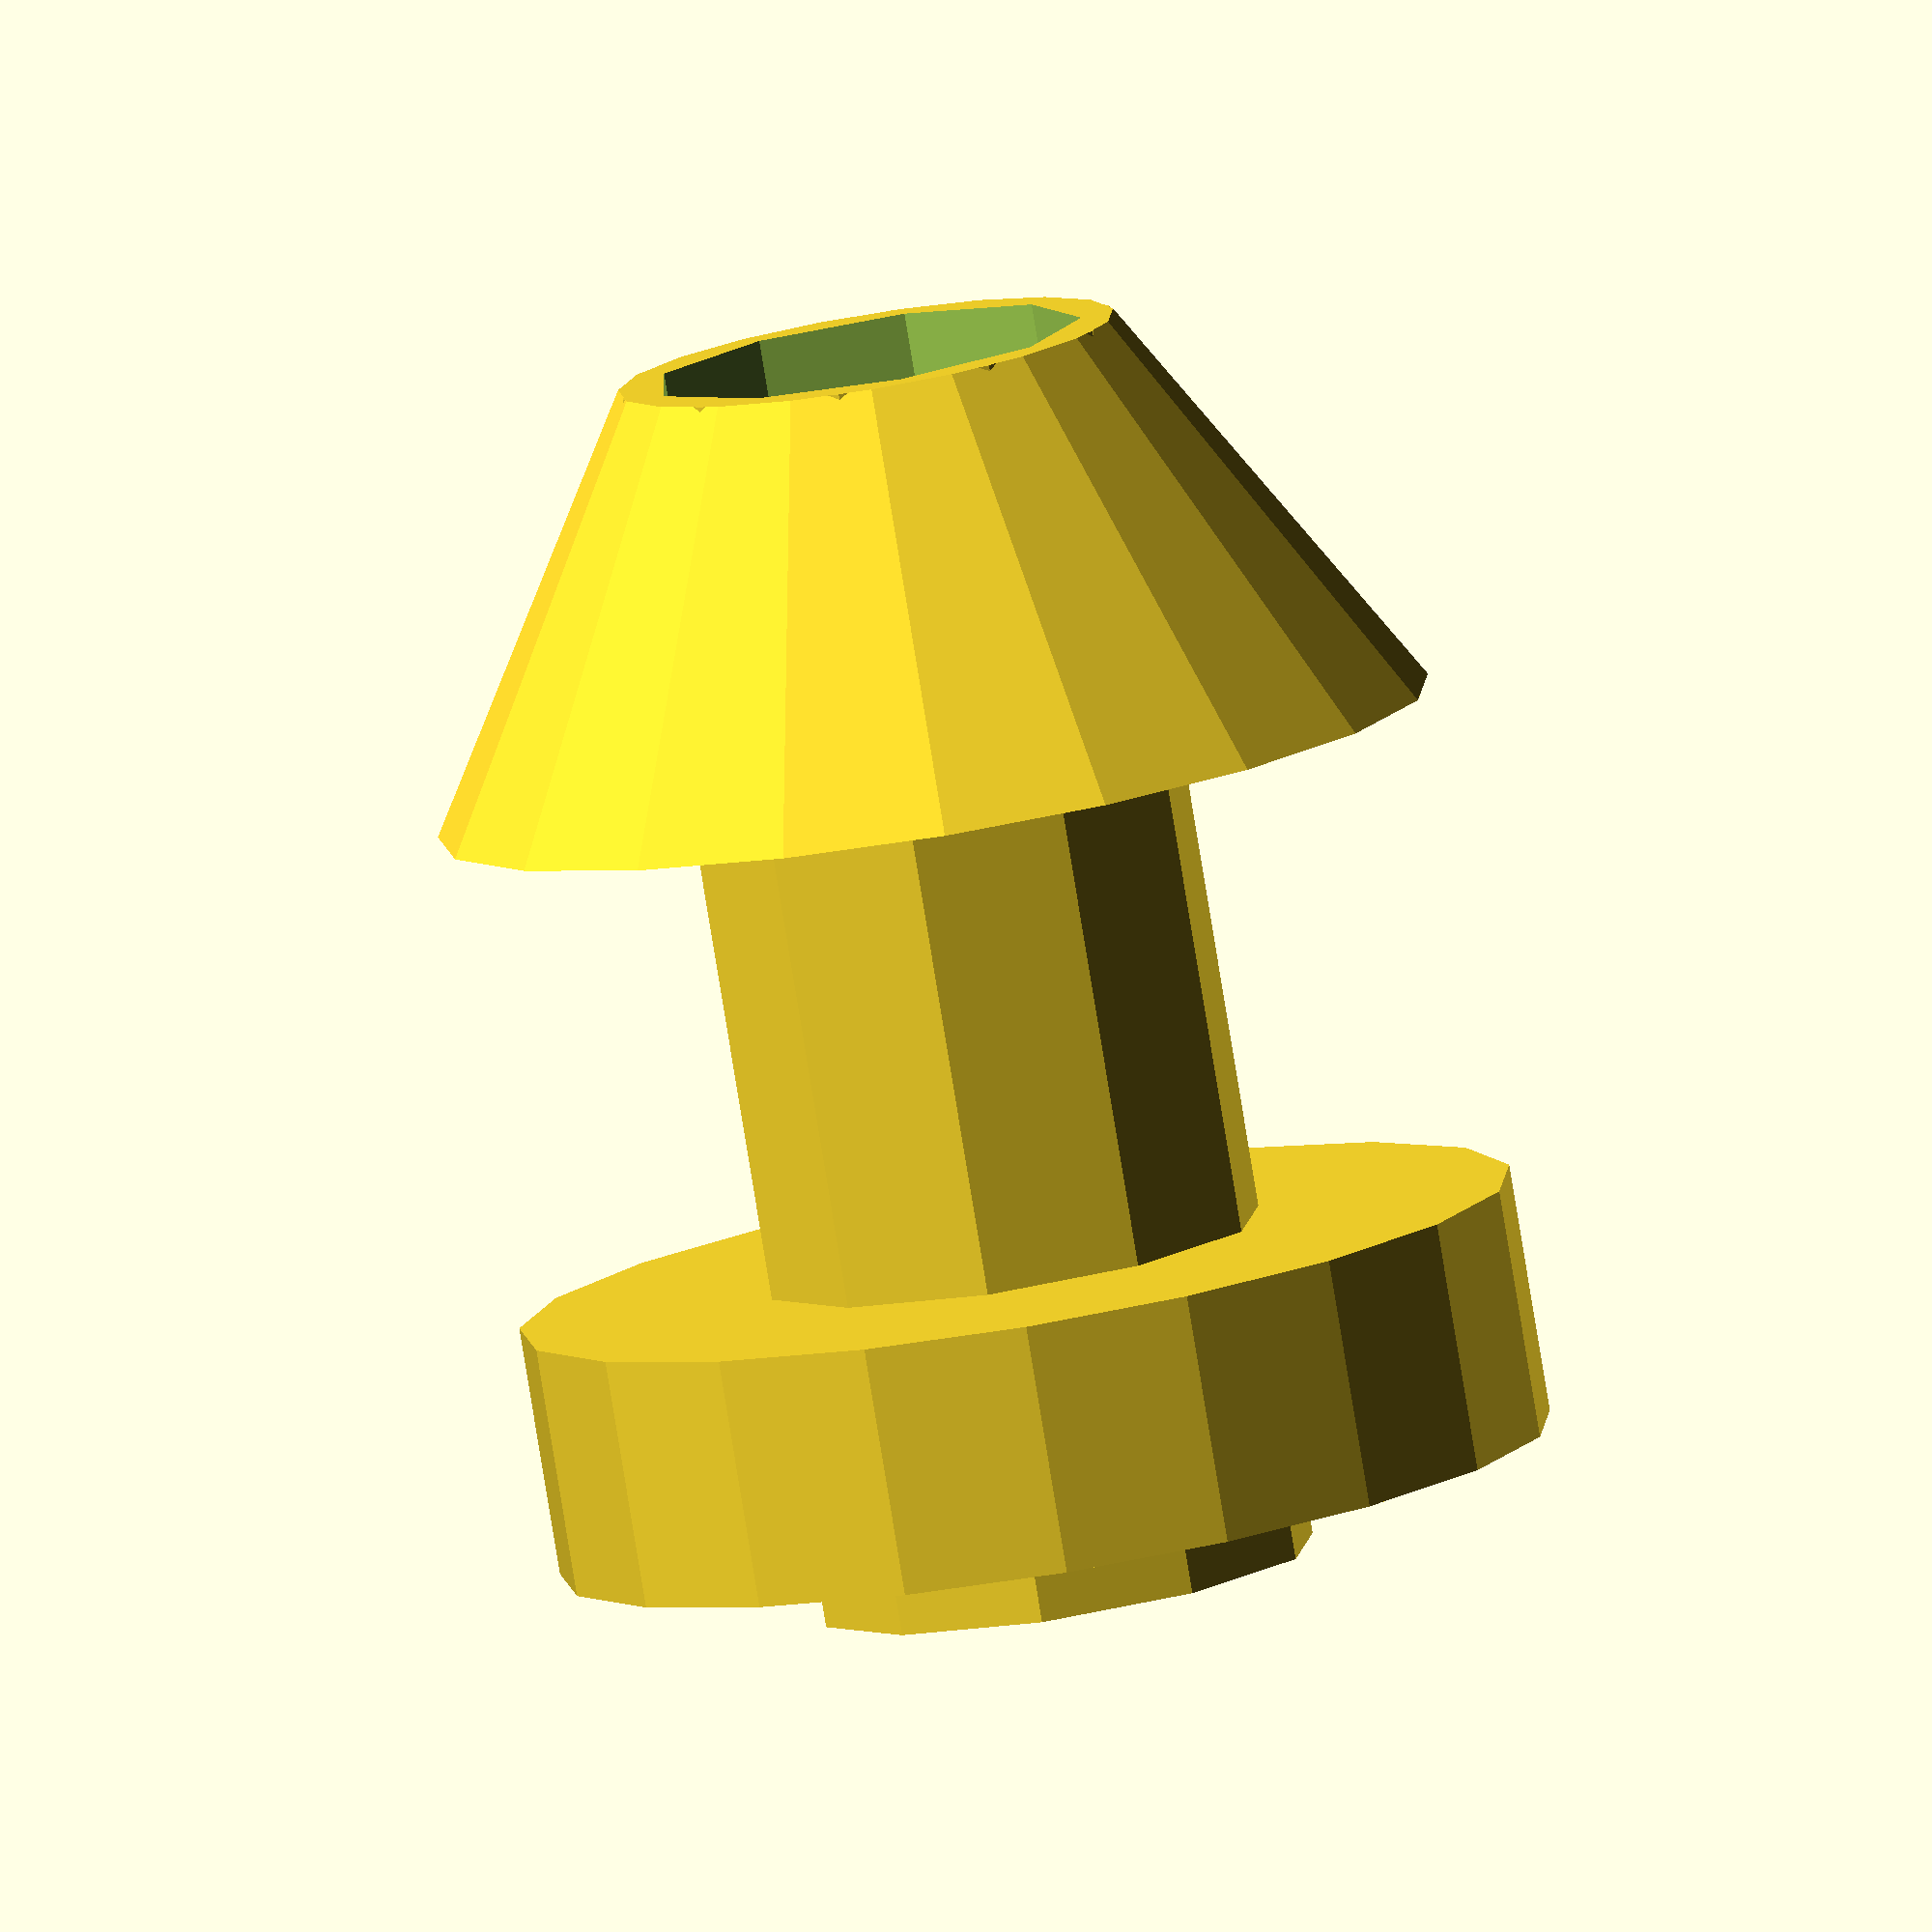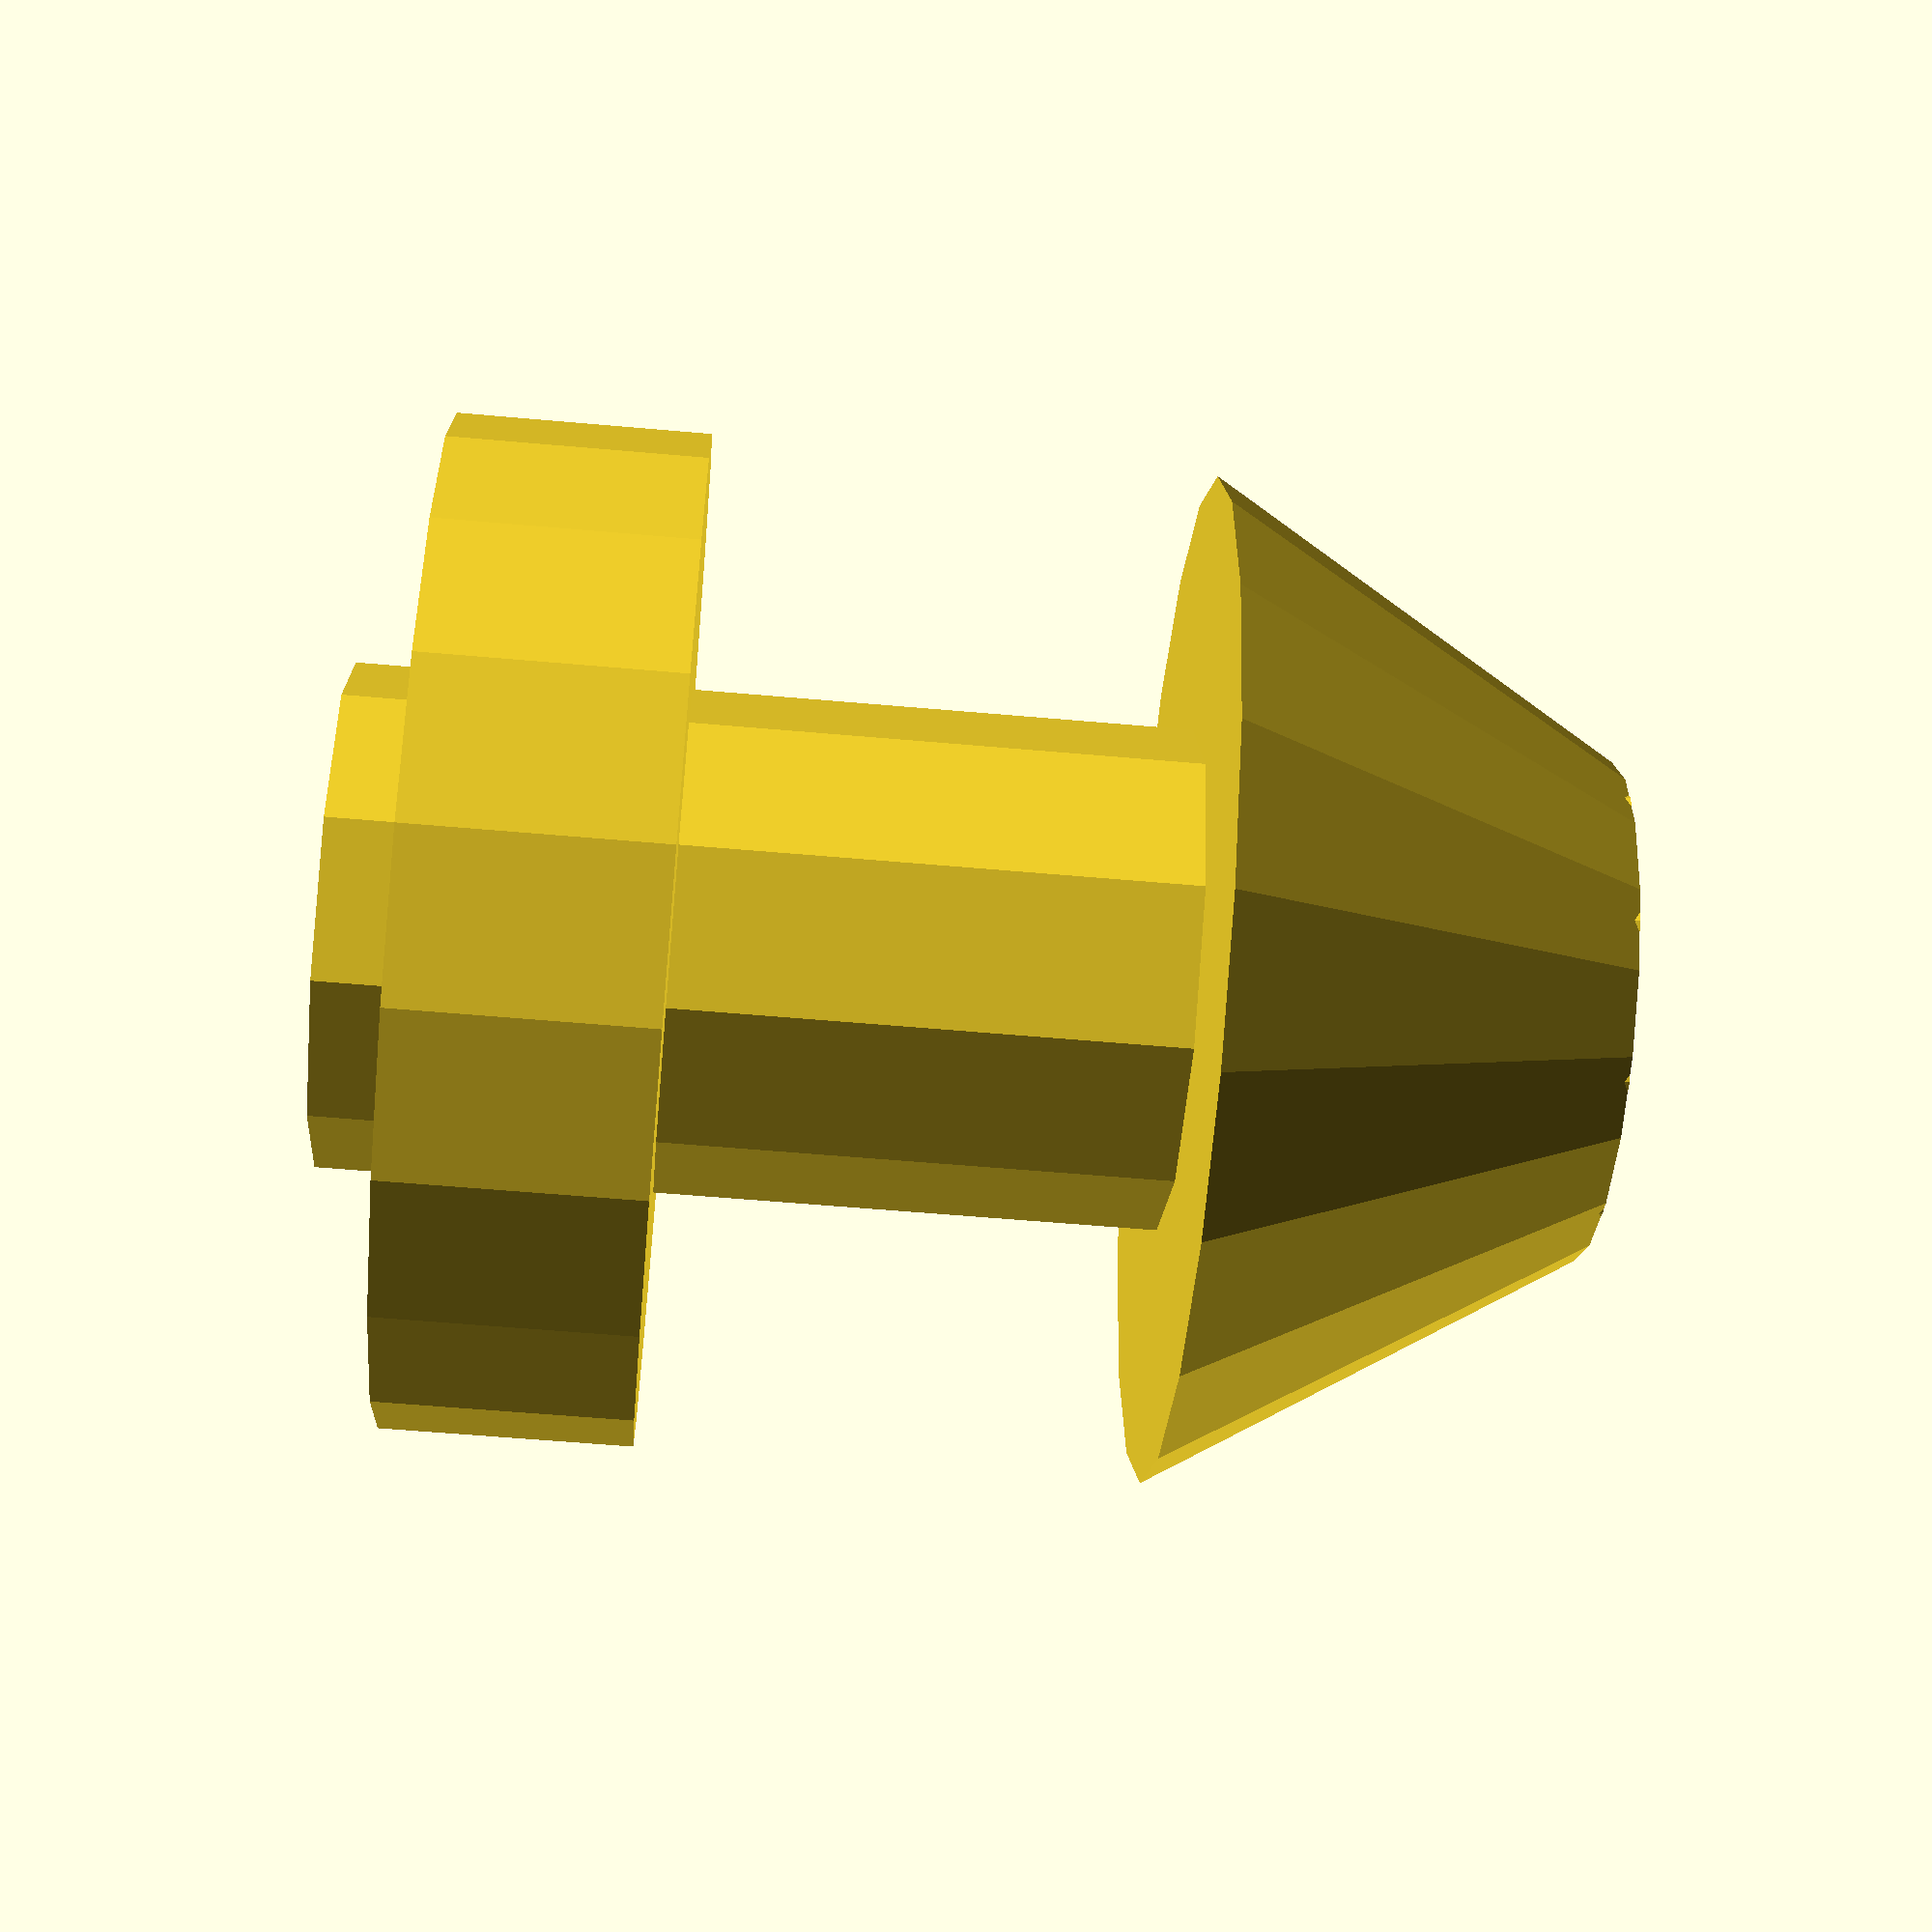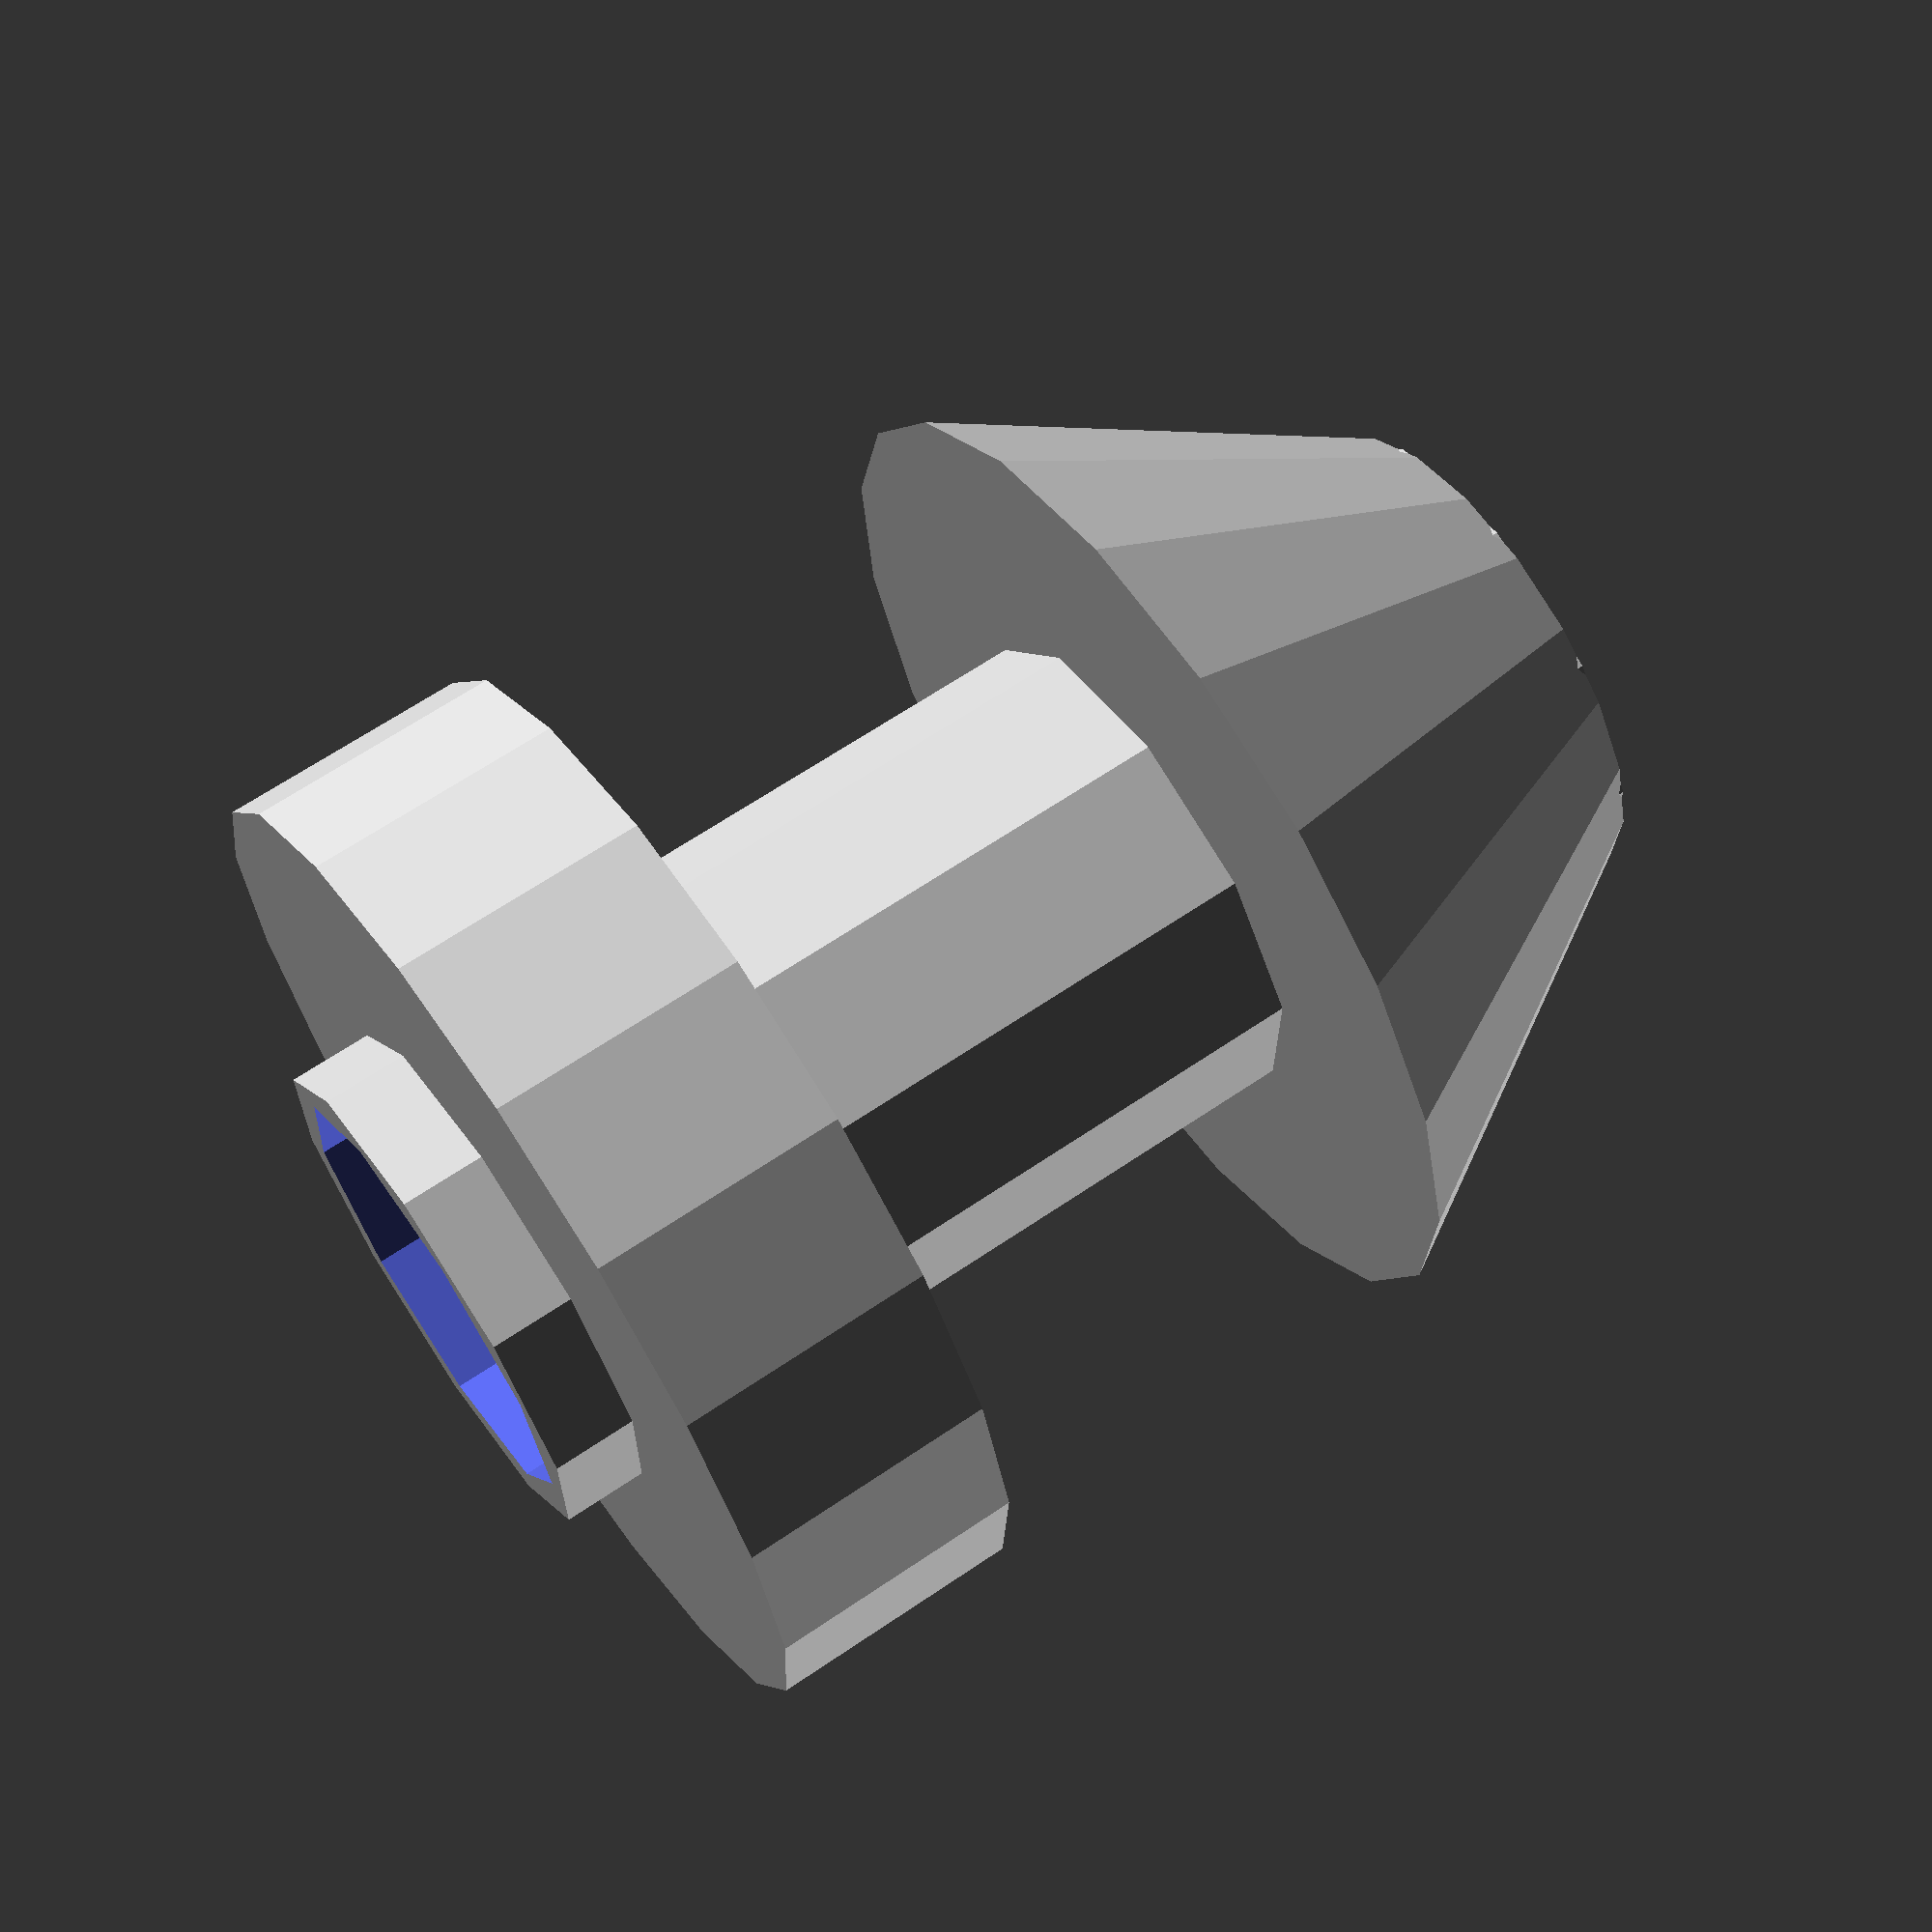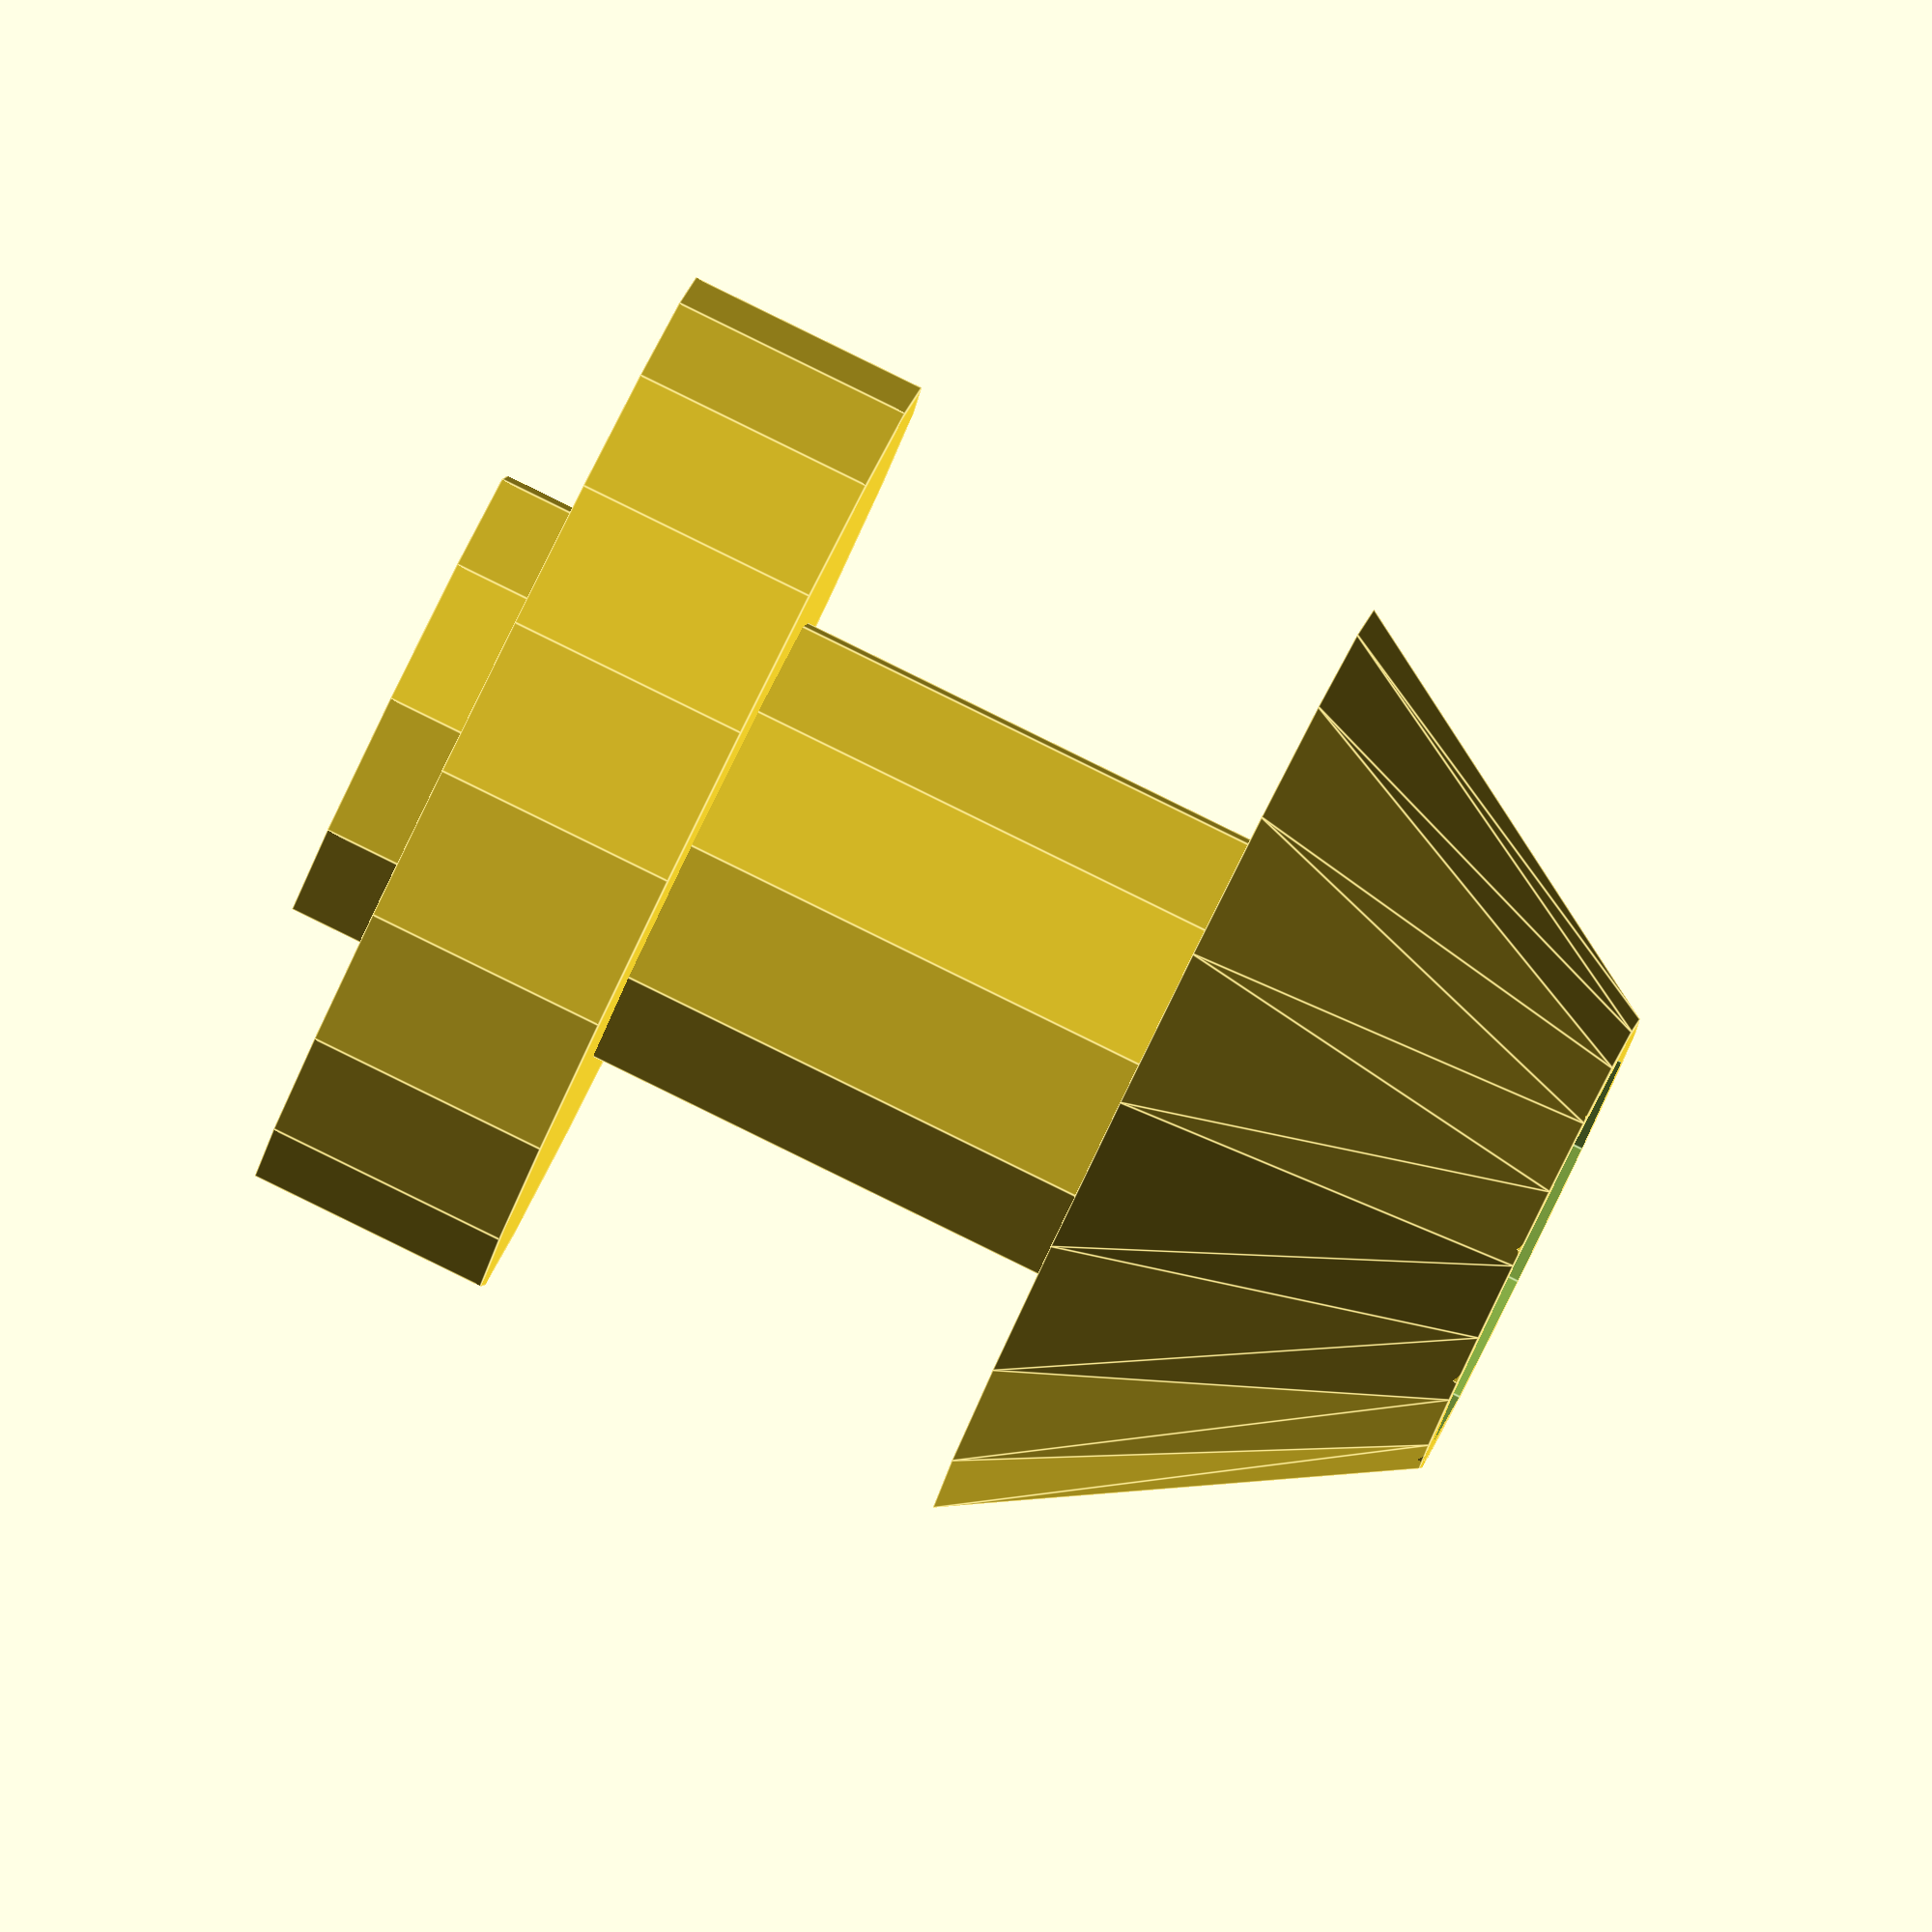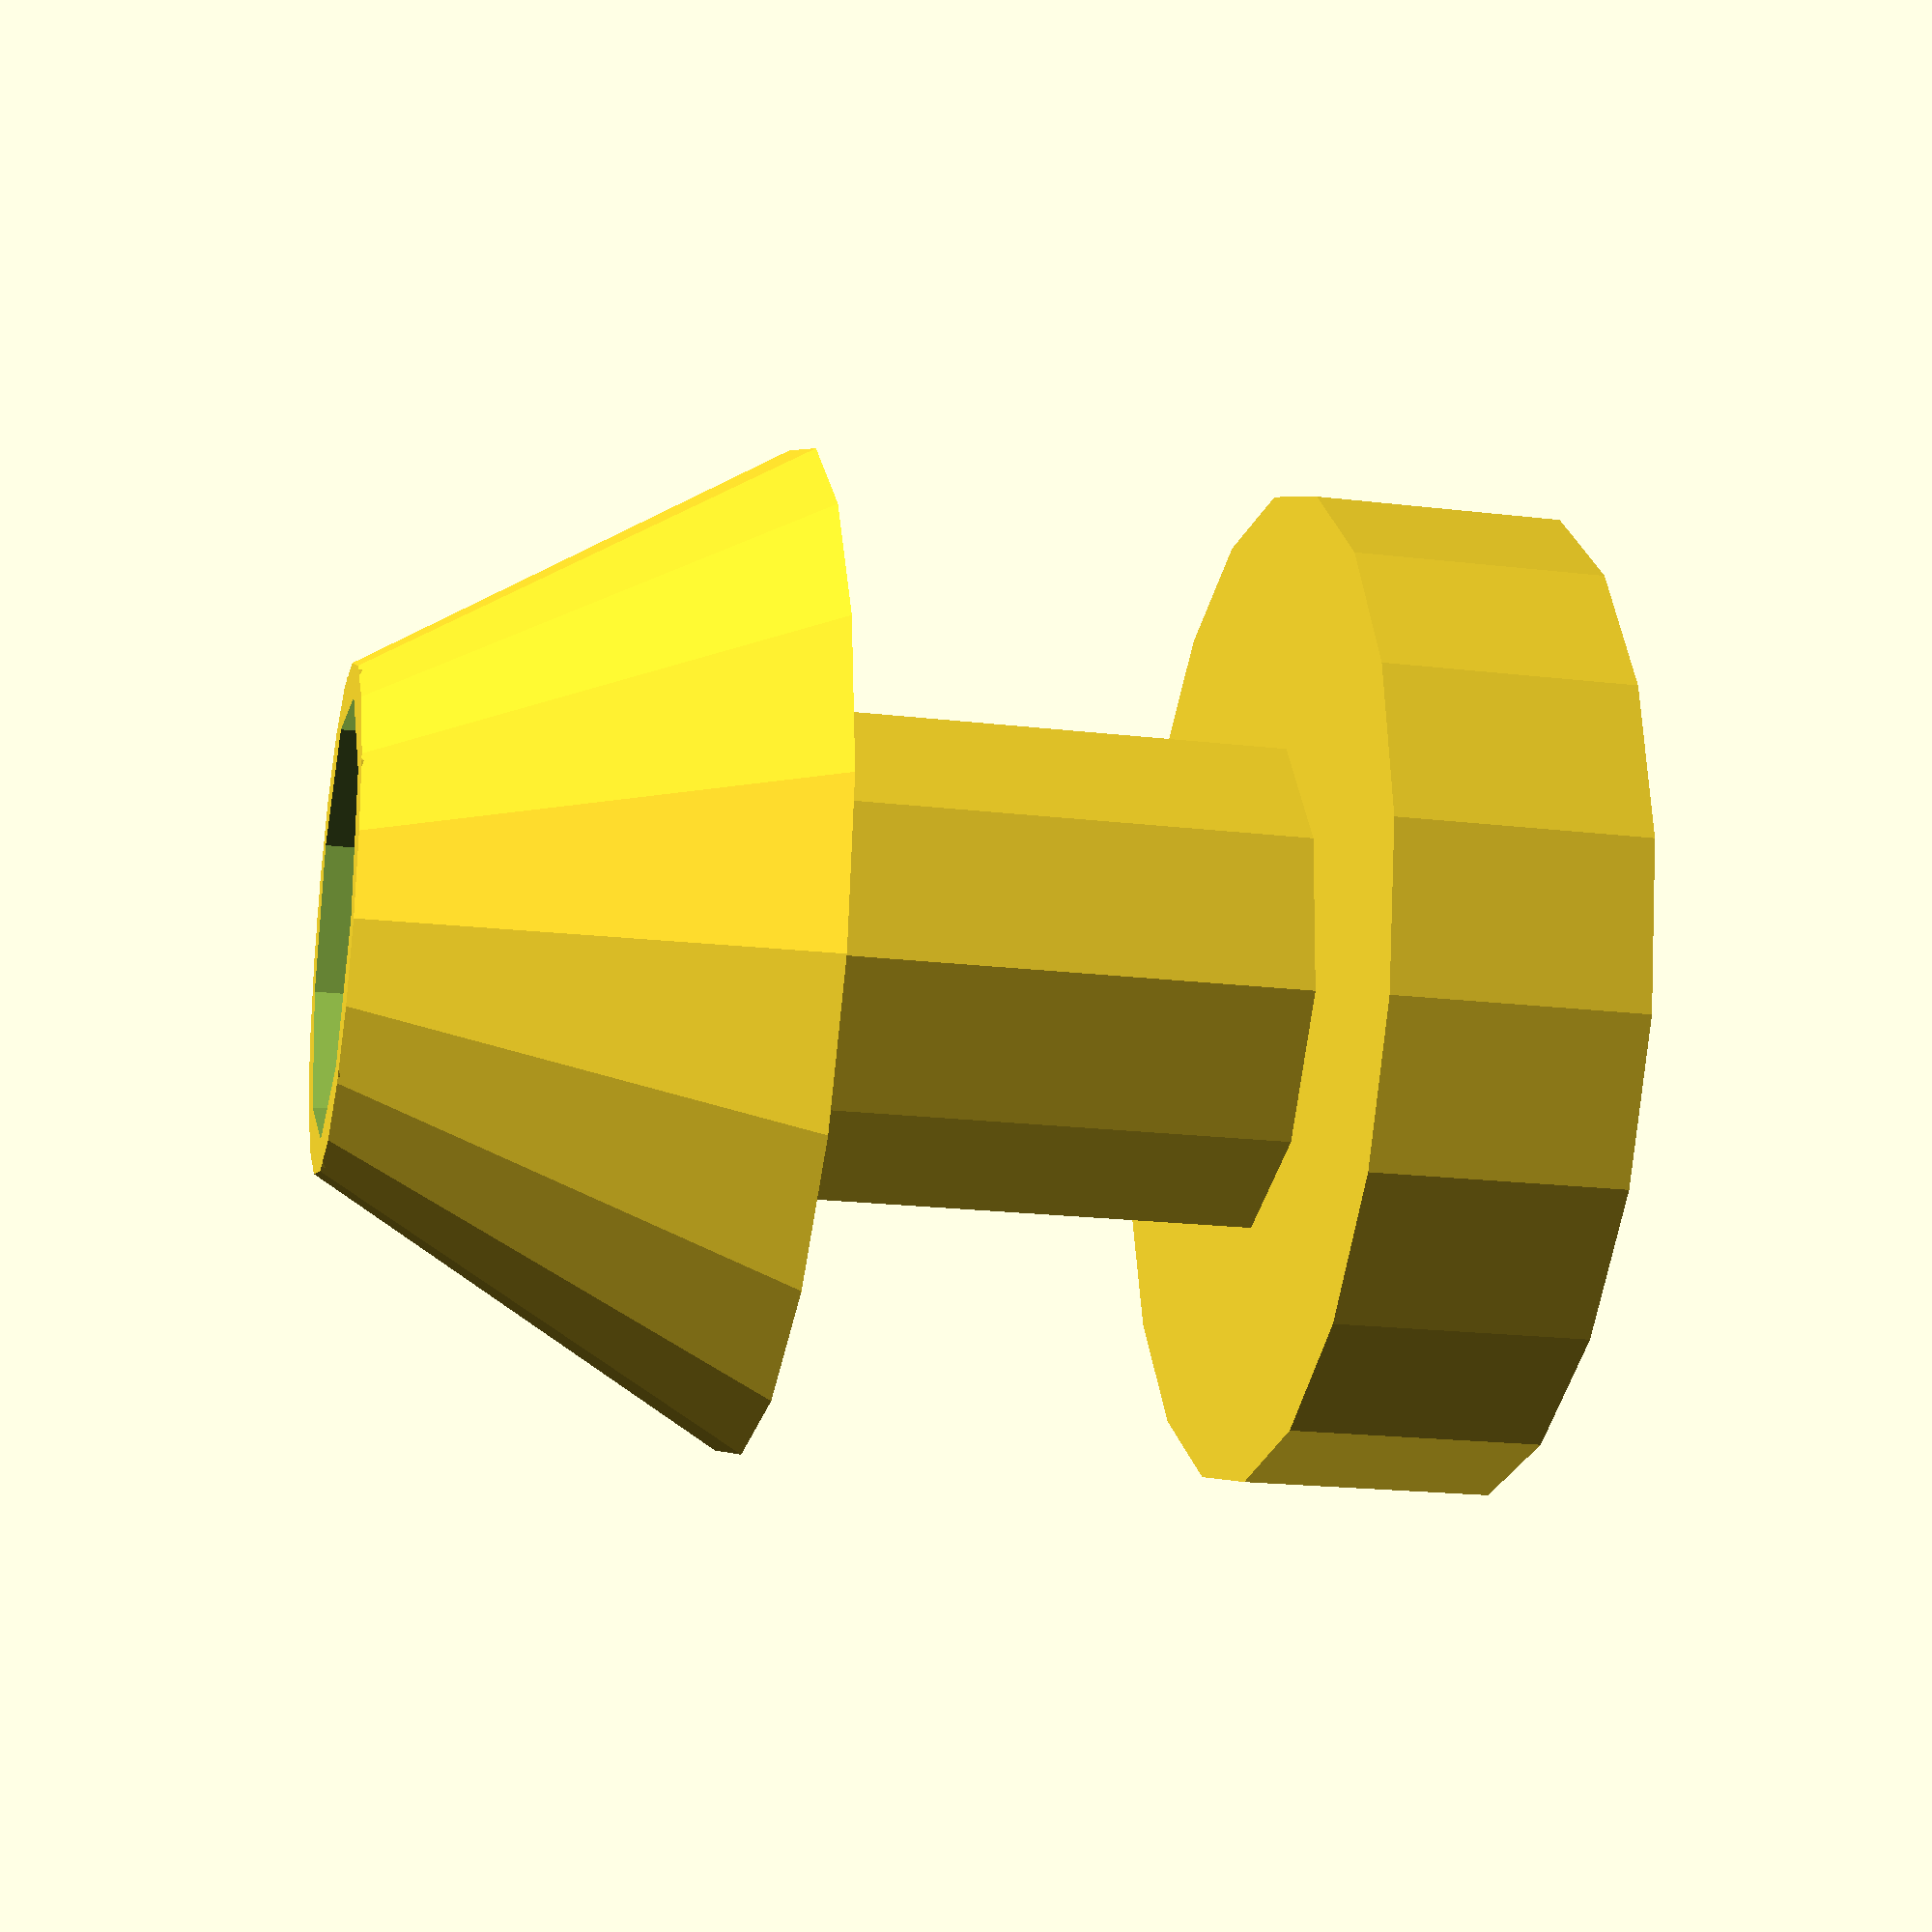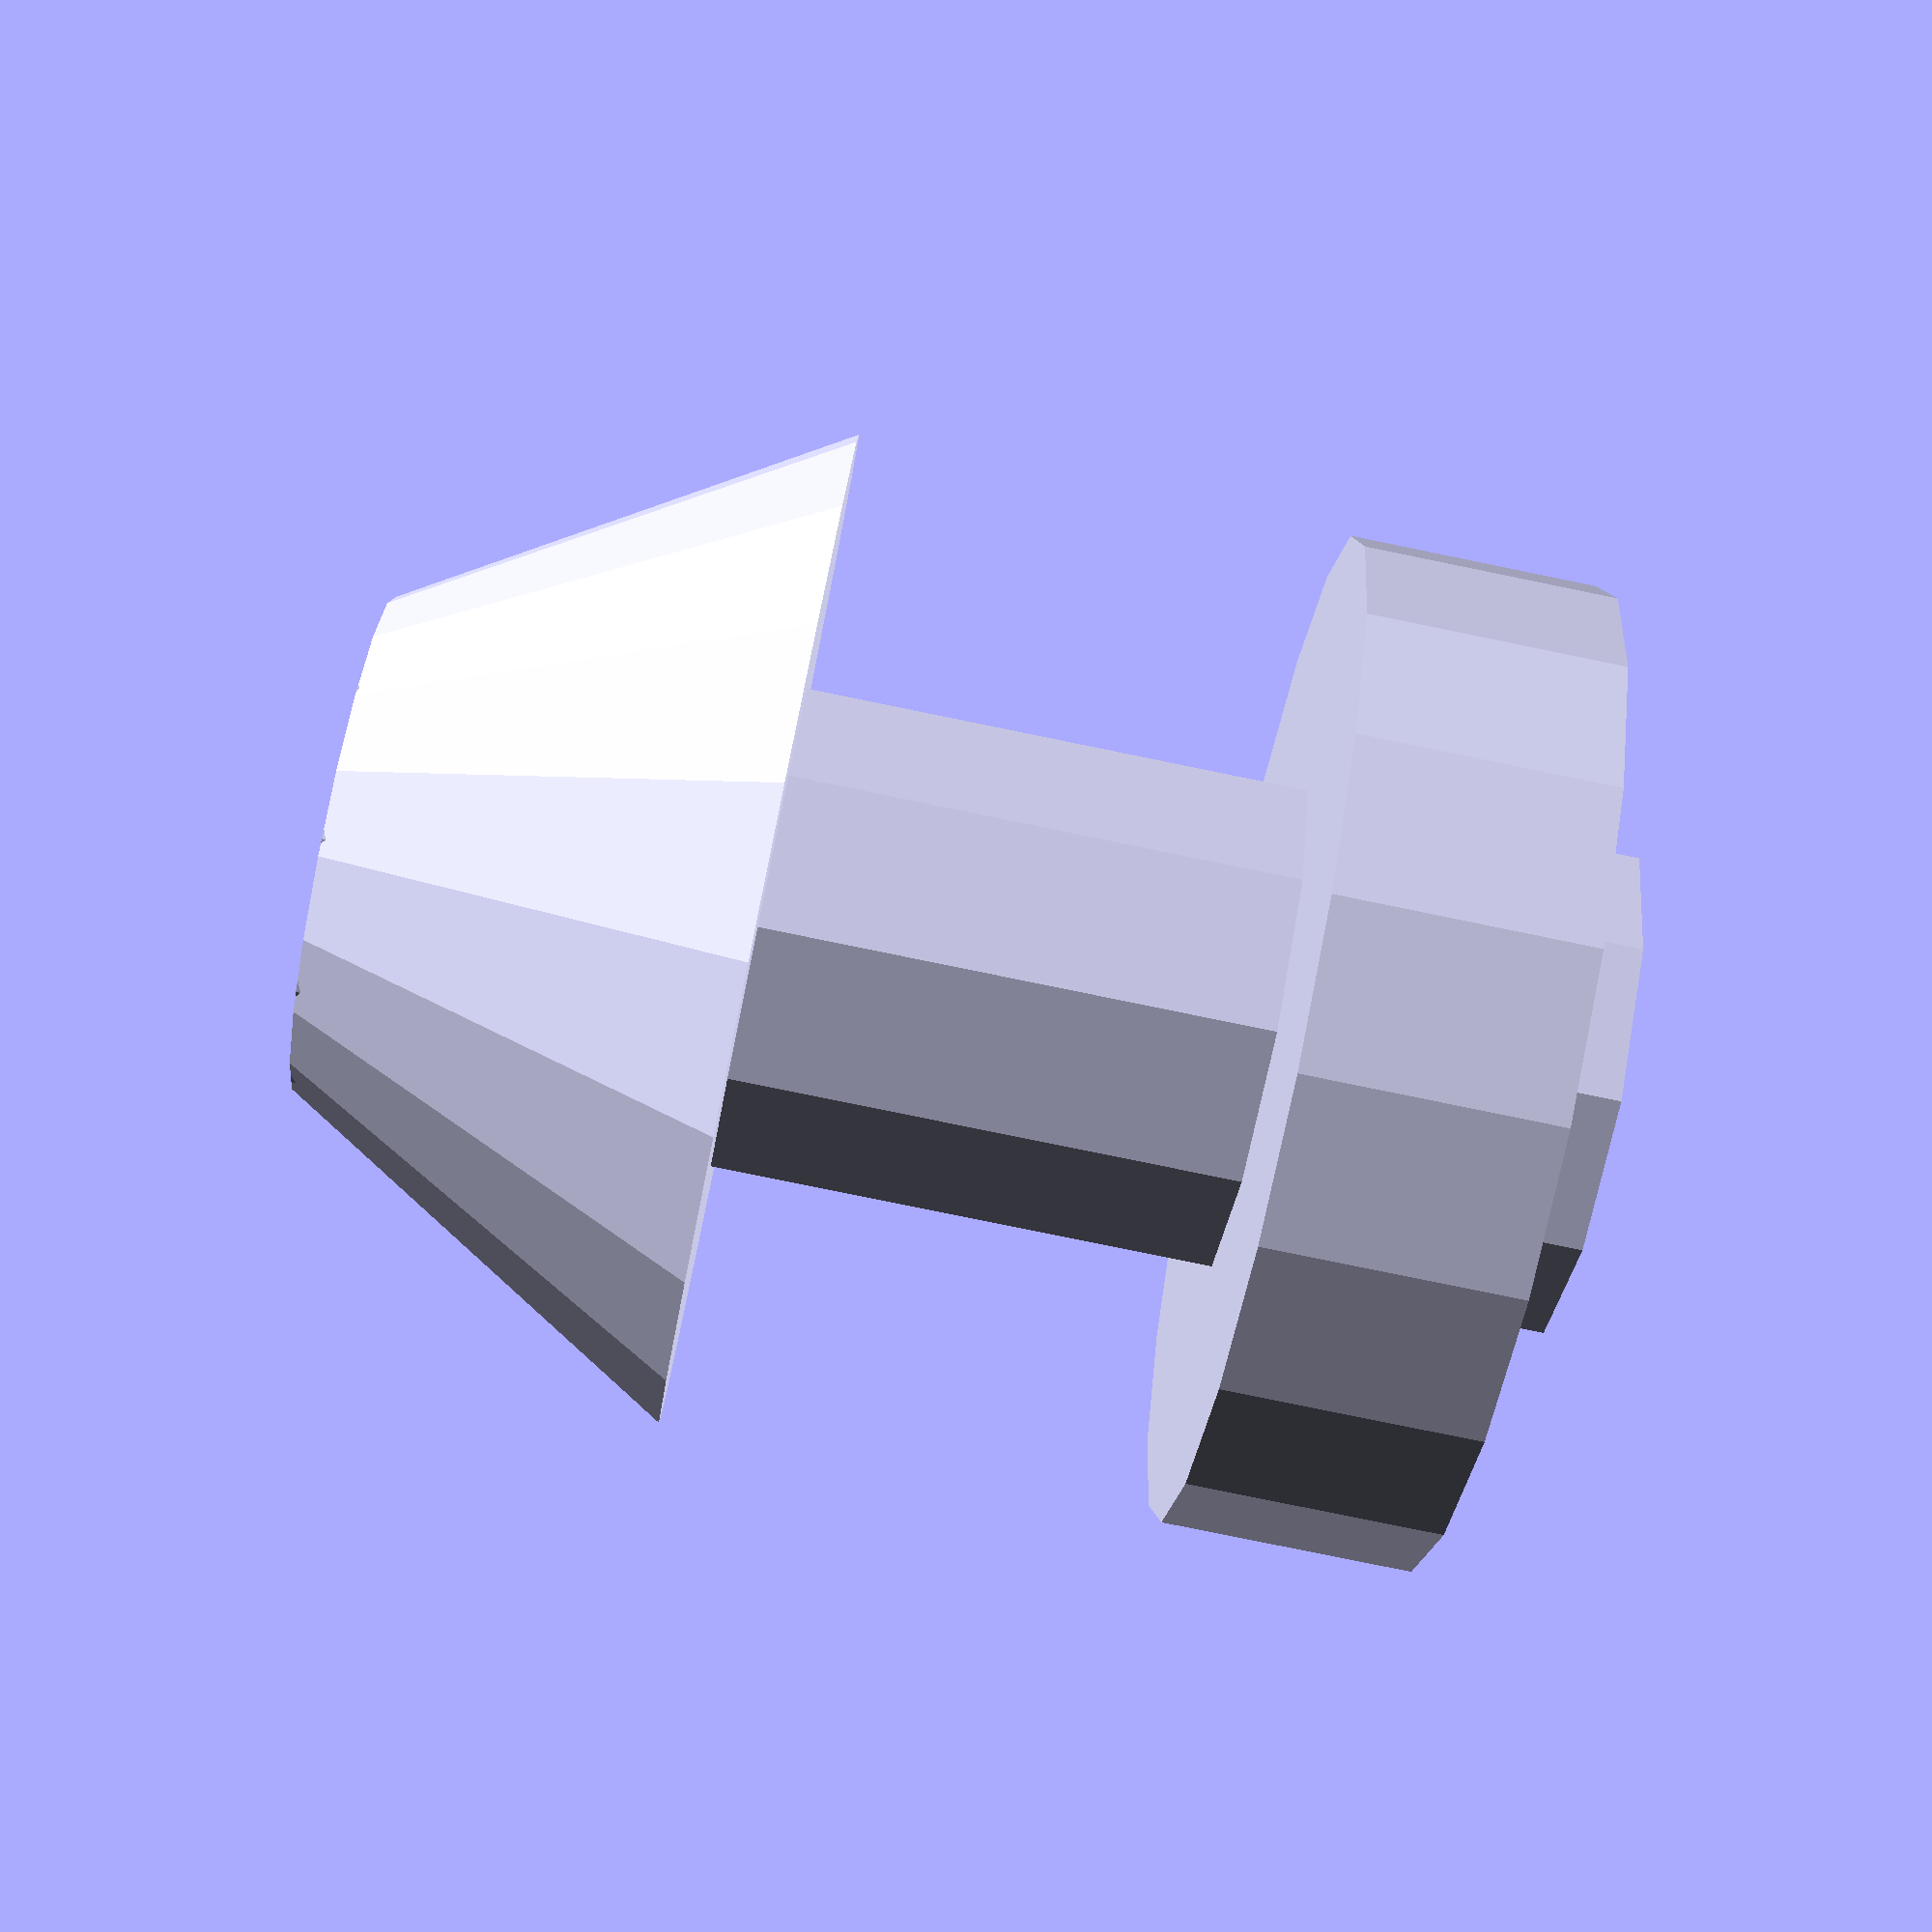
<openscad>
// Simple trocar for laparoscopic trainer
// Author: Francesco Grondona

difference() {
    union() {
        // main pipe
        cylinder(h=15, d=6, center=true);
        // upper stop
        translate([0,0,-5]){
            cylinder(h=3, d=12, center=true);
        }
        // upper stop/cone
        translate([0,0,5]){
            cylinder(h=5, d1=12, d2=6, center=true);
        }
    }
    // center hole
    cylinder(h=20, d=5.2, center=true);
}
</openscad>
<views>
elev=261.3 azim=60.3 roll=170.7 proj=o view=solid
elev=235.4 azim=181.6 roll=275.4 proj=p view=wireframe
elev=114.5 azim=233.7 roll=304.3 proj=p view=wireframe
elev=273.0 azim=337.2 roll=296.1 proj=o view=edges
elev=20.4 azim=20.5 roll=77.8 proj=p view=wireframe
elev=79.8 azim=7.9 roll=78.4 proj=p view=wireframe
</views>
